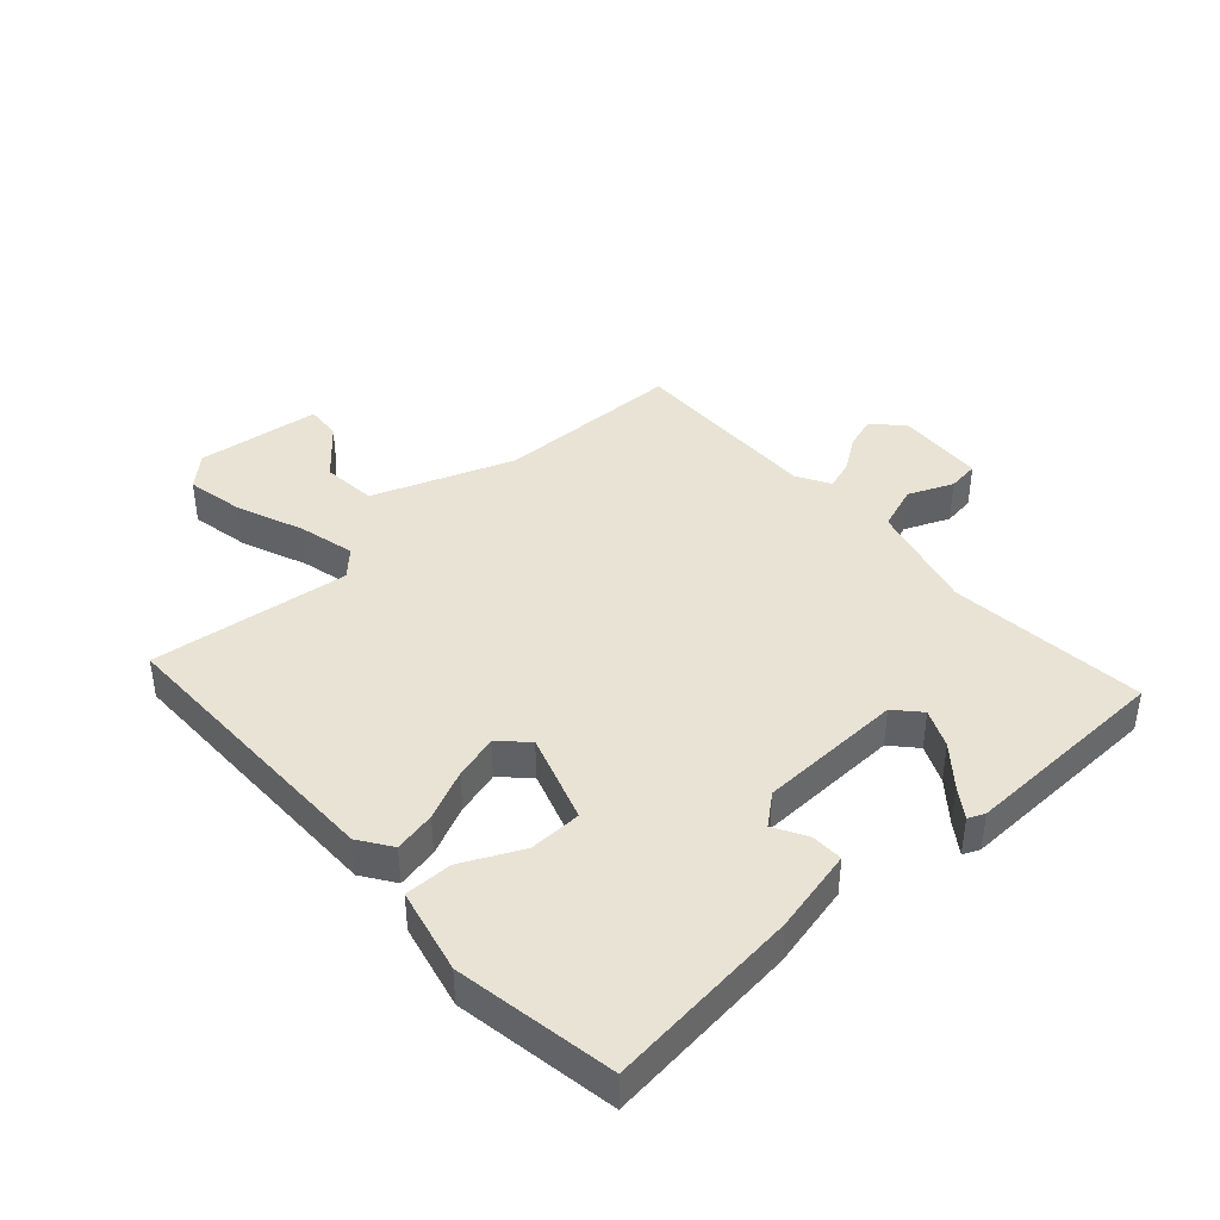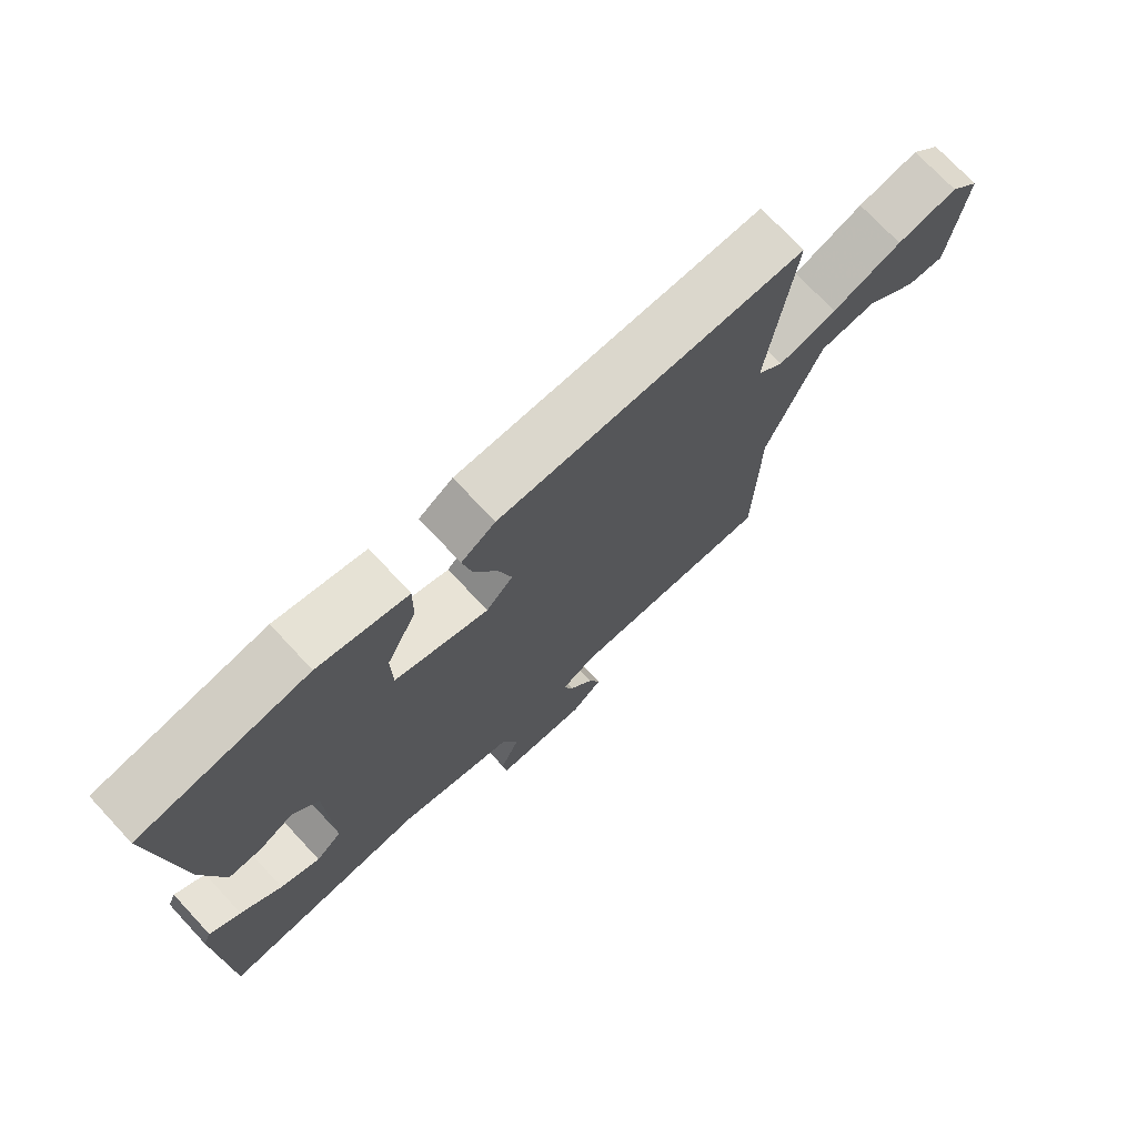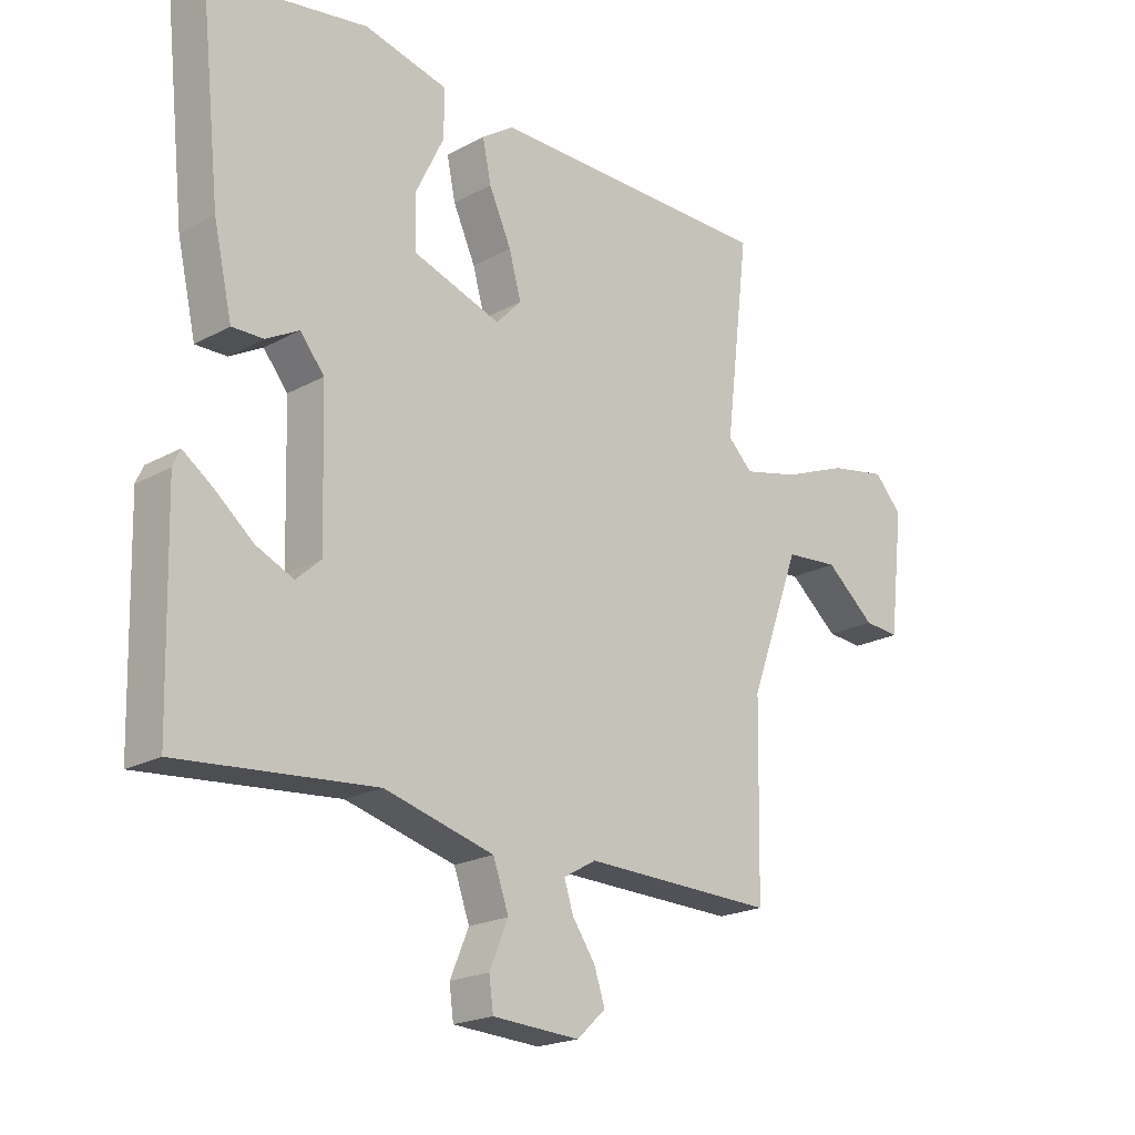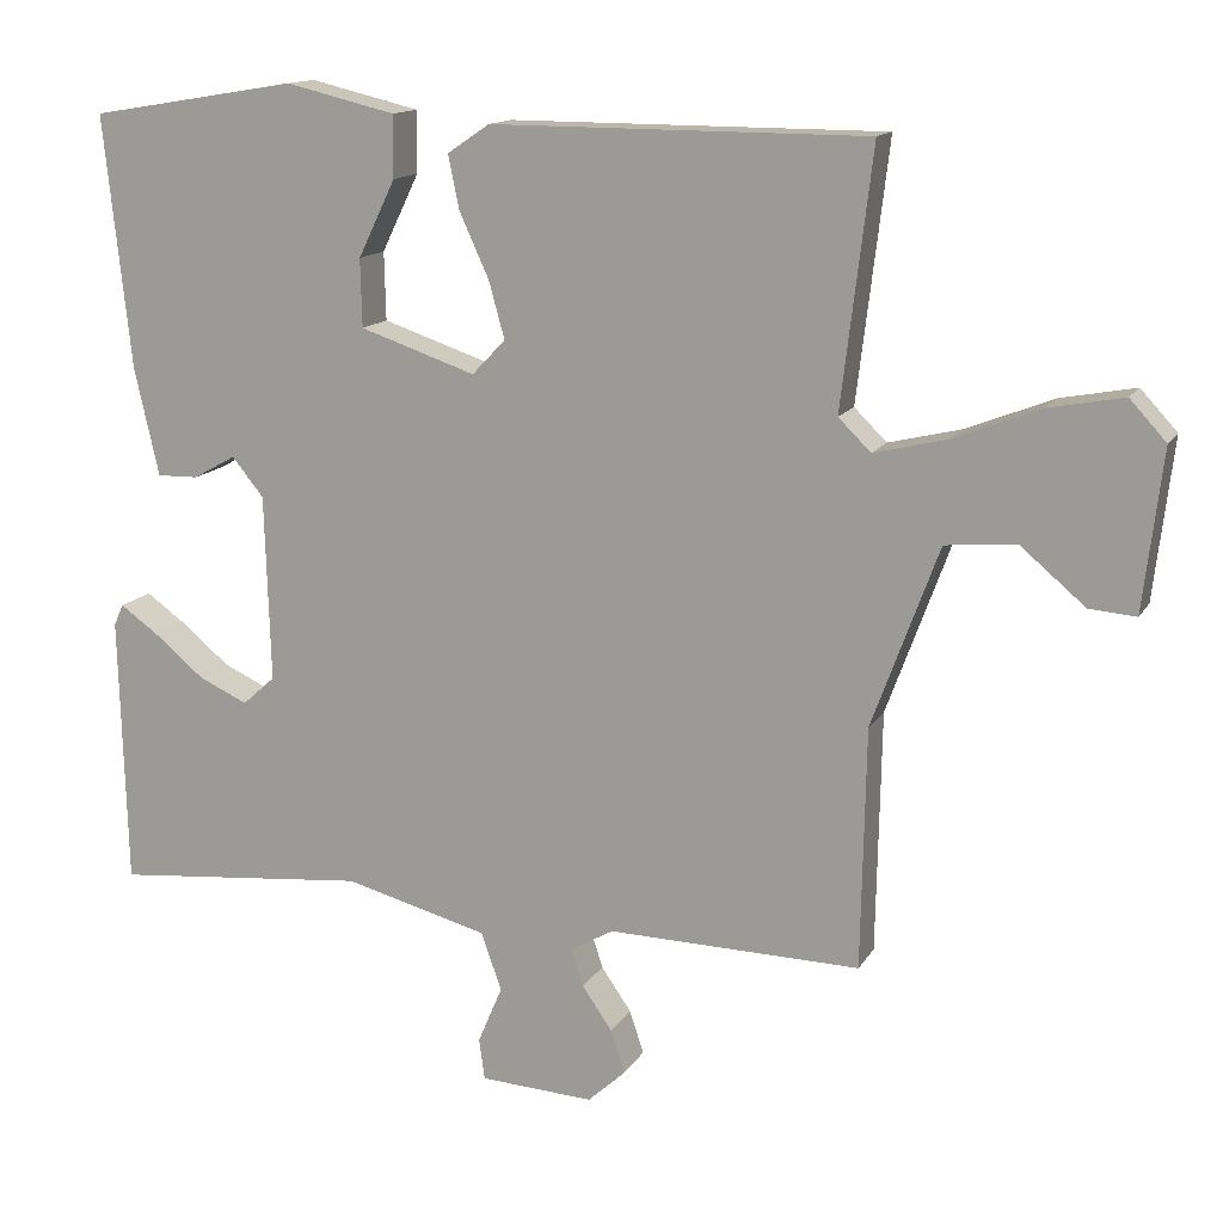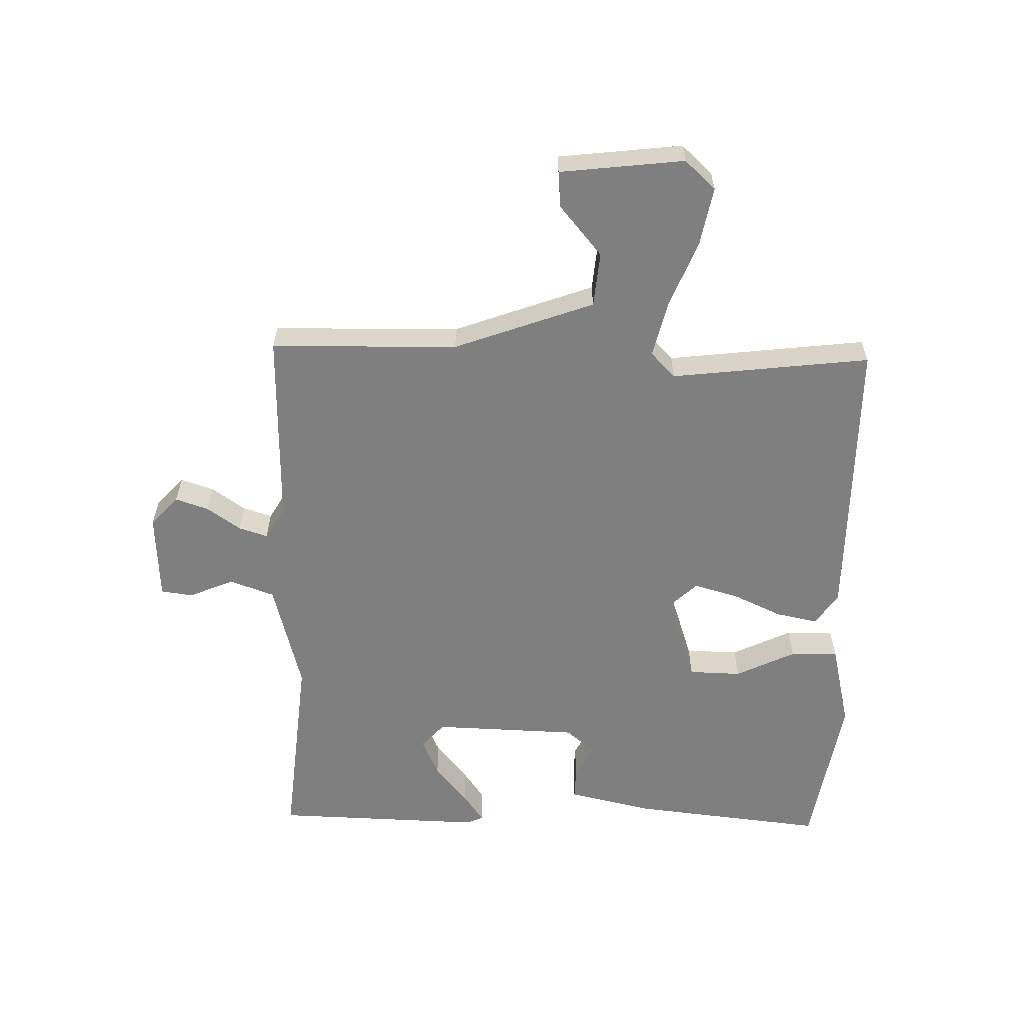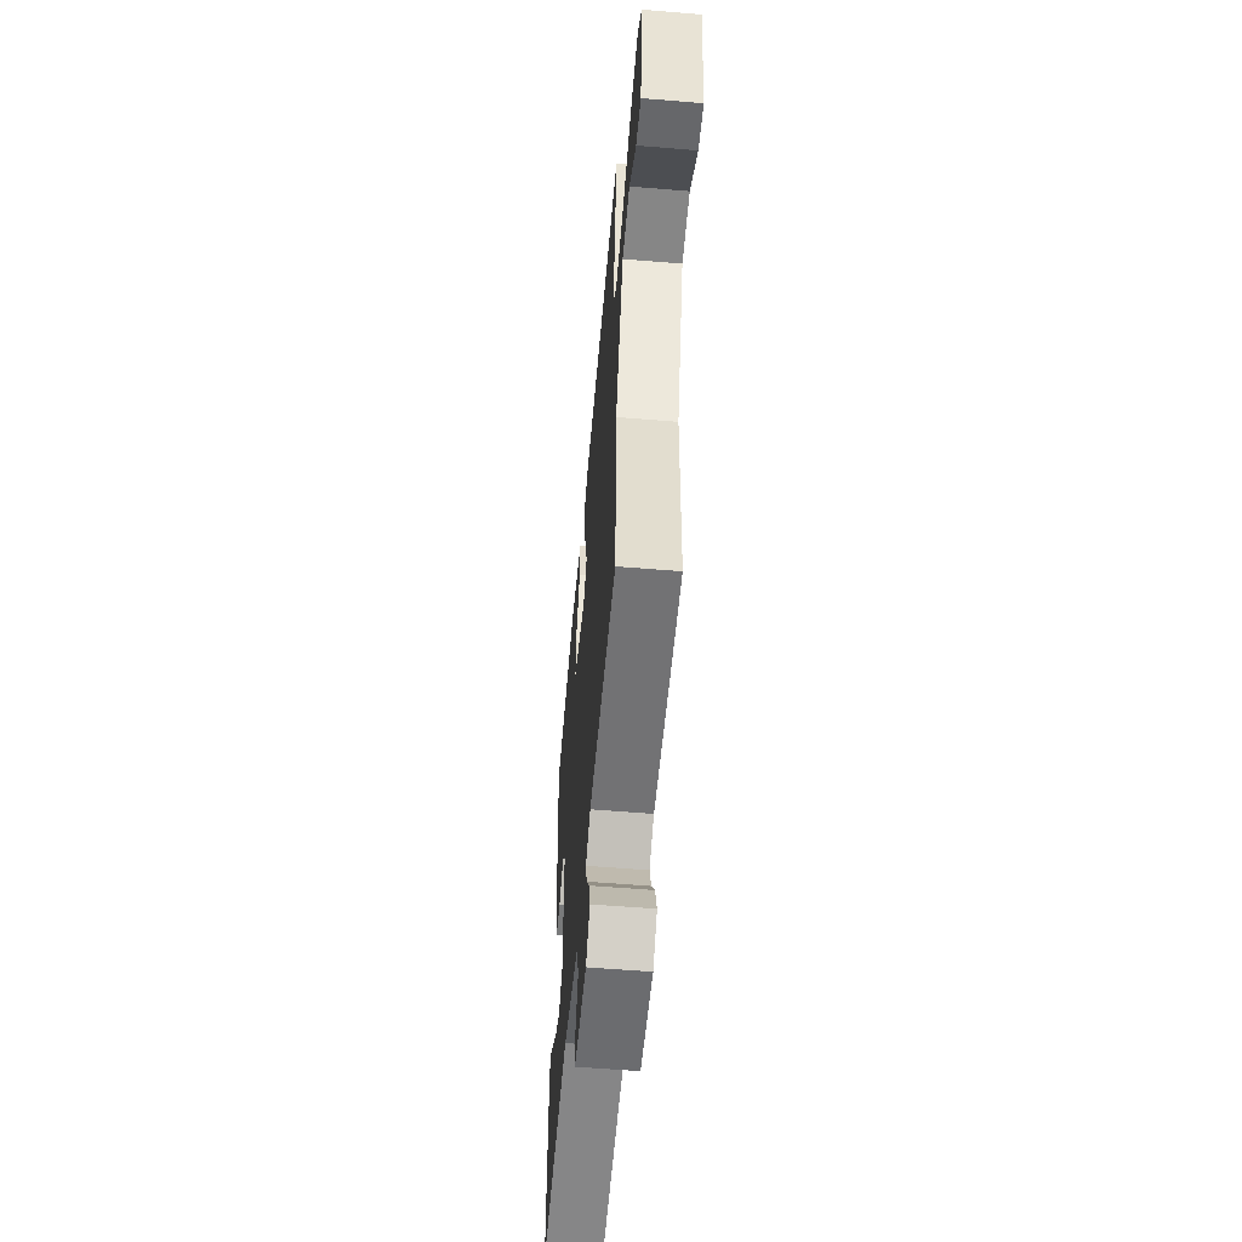
<metadata>
{"format":"obj","ext":"obj","renderer":"f3d","projection":"perspective","resolution":1024,"background":"white","views":[{"elev":41.0,"azim":47.8,"up":"+Y"},{"elev":73.4,"azim":137.0,"up":"+Z"},{"elev":-20.6,"azim":134.8,"up":"+Z"},{"elev":13.9,"azim":-159.7,"up":"+Z"},{"elev":-59.7,"azim":-91.5,"up":"+Y"},{"elev":-56.9,"azim":-95.0,"up":"+Z"}]}
</metadata>
<code>
v 0.5 0.07 -0.5
v 0.177 0.07 -0.47
v -0.004 0.07 -0.518
v -0.03 0.07 -0.591
v 0.001 0.07 -0.664
v -0.006 0.07 -0.716
v -0.15 0.07 -0.724
v -0.198 0.07 -0.68
v -0.18 0.07 -0.626
v -0.142 0.07 -0.571
v -0.127 0.07 -0.524
v -0.181 0.07 -0.493
v -0.5 0.07 -0.5
v -0.506 0.07 -0.195
v -0.59 0.07 0.033
v -0.679 0.07 0.041
v -0.761 0.07 -0.028
v -0.82 0.07 -0.033
v -0.844 0.07 0.169
v -0.798 0.07 0.219
v -0.703 0.07 0.201
v -0.594 0.07 0.158
v -0.502 0.07 0.136
v -0.461 0.07 0.176
v -0.5 0.07 0.5
v -0.025 0.07 0.501
v 0.028 0.07 0.465
v 0.014 0.07 0.397
v -0.023 0.07 0.316
v -0.043 0.07 0.244
v -0.001 0.07 0.2
v 0.145 0.07 0.249
v 0.147 0.07 0.335
v 0.1 0.07 0.432
v 0.099 0.07 0.51
v 0.238 0.07 0.543
v 0.5 0.07 0.5
v 0.466 0.07 0.182
v 0.435 0.07 0.045
v 0.383 0.07 0.046
v 0.329 0.07 0.076
v 0.289 0.07 0.027
v 0.282 0.07 -0.209
v 0.323 0.07 -0.246
v 0.385 0.07 -0.218
v 0.449 0.07 -0.165
v 0.497 0.07 -0.131
v 0.509 0.07 -0.158
v 0.5 0 -0.5
v 0.177 0 -0.47
v -0.004 0 -0.518
v -0.03 0 -0.591
v 0.001 0 -0.664
v -0.006 0 -0.716
v -0.15 0 -0.724
v -0.198 0 -0.68
v -0.18 0 -0.626
v -0.142 0 -0.571
v -0.127 0 -0.524
v -0.181 0 -0.493
v -0.5 0 -0.5
v -0.506 0 -0.195
v -0.59 0 0.033
v -0.679 0 0.041
v -0.761 0 -0.028
v -0.82 0 -0.033
v -0.844 0 0.169
v -0.798 0 0.219
v -0.703 0 0.201
v -0.594 0 0.158
v -0.502 0 0.136
v -0.461 0 0.176
v -0.5 0 0.5
v -0.025 0 0.501
v 0.028 0 0.465
v 0.014 0 0.397
v -0.023 0 0.316
v -0.043 0 0.244
v -0.001 0 0.2
v 0.145 0 0.249
v 0.147 0 0.335
v 0.1 0 0.432
v 0.099 0 0.51
v 0.238 0 0.543
v 0.5 0 0.5
v 0.466 0 0.182
v 0.435 0 0.045
v 0.383 0 0.046
v 0.329 0 0.076
v 0.289 0 0.027
v 0.282 0 -0.209
v 0.323 0 -0.246
v 0.385 0 -0.218
v 0.449 0 -0.165
v 0.497 0 -0.131
v 0.509 0 -0.158
f 48 1 2
f 47 48 2
f 46 47 2
f 45 46 2
f 44 45 2 3
f 43 44 3
f 42 43 3
f 39 40 41
f 38 39 41
f 37 38 41
f 36 37 41
f 35 36 41
f 34 35 41
f 33 34 41
f 32 33 41 42
f 31 32 42 3
f 27 28 29
f 26 27 29
f 25 26 29
f 24 25 29
f 23 24 29 30
f 20 21 22
f 19 20 22
f 18 19 22
f 17 18 22
f 16 17 22
f 15 16 22 23
f 31 3 4
f 30 31 4
f 23 30 4
f 15 23 4
f 14 15 4
f 8 9 10
f 7 8 10
f 6 7 10
f 5 6 10
f 4 5 10
f 4 10 11
f 14 4 11
f 12 13 14
f 11 12 14
f 50 49 96
f 50 96 95
f 50 95 94
f 50 94 93
f 51 50 93 92
f 51 92 91
f 51 91 90
f 89 88 87
f 89 87 86
f 89 86 85
f 89 85 84
f 89 84 83
f 89 83 82
f 89 82 81
f 90 89 81 80
f 51 90 80 79
f 77 76 75
f 77 75 74
f 77 74 73
f 77 73 72
f 78 77 72 71
f 70 69 68
f 70 68 67
f 70 67 66
f 70 66 65
f 70 65 64
f 71 70 64 63
f 52 51 79
f 52 79 78
f 52 78 71
f 52 71 63
f 52 63 62
f 58 57 56
f 58 56 55
f 58 55 54
f 58 54 53
f 58 53 52
f 59 58 52
f 59 52 62
f 62 61 60
f 62 60 59
f 1 49 50 2
f 2 50 51 3
f 3 51 52 4
f 4 52 53 5
f 5 53 54 6
f 6 54 55 7
f 7 55 56 8
f 8 56 57 9
f 9 57 58 10
f 10 58 59 11
f 11 59 60 12
f 12 60 61 13
f 13 61 62 14
f 14 62 63 15
f 15 63 64 16
f 16 64 65 17
f 17 65 66 18
f 18 66 67 19
f 19 67 68 20
f 20 68 69 21
f 21 69 70 22
f 22 70 71 23
f 23 71 72 24
f 24 72 73 25
f 25 73 74 26
f 26 74 75 27
f 27 75 76 28
f 28 76 77 29
f 29 77 78 30
f 30 78 79 31
f 31 79 80 32
f 32 80 81 33
f 33 81 82 34
f 34 82 83 35
f 35 83 84 36
f 36 84 85 37
f 37 85 86 38
f 38 86 87 39
f 39 87 88 40
f 40 88 89 41
f 41 89 90 42
f 42 90 91 43
f 43 91 92 44
f 44 92 93 45
f 45 93 94 46
f 46 94 95 47
f 47 95 96 48
f 48 96 49 1

</code>
